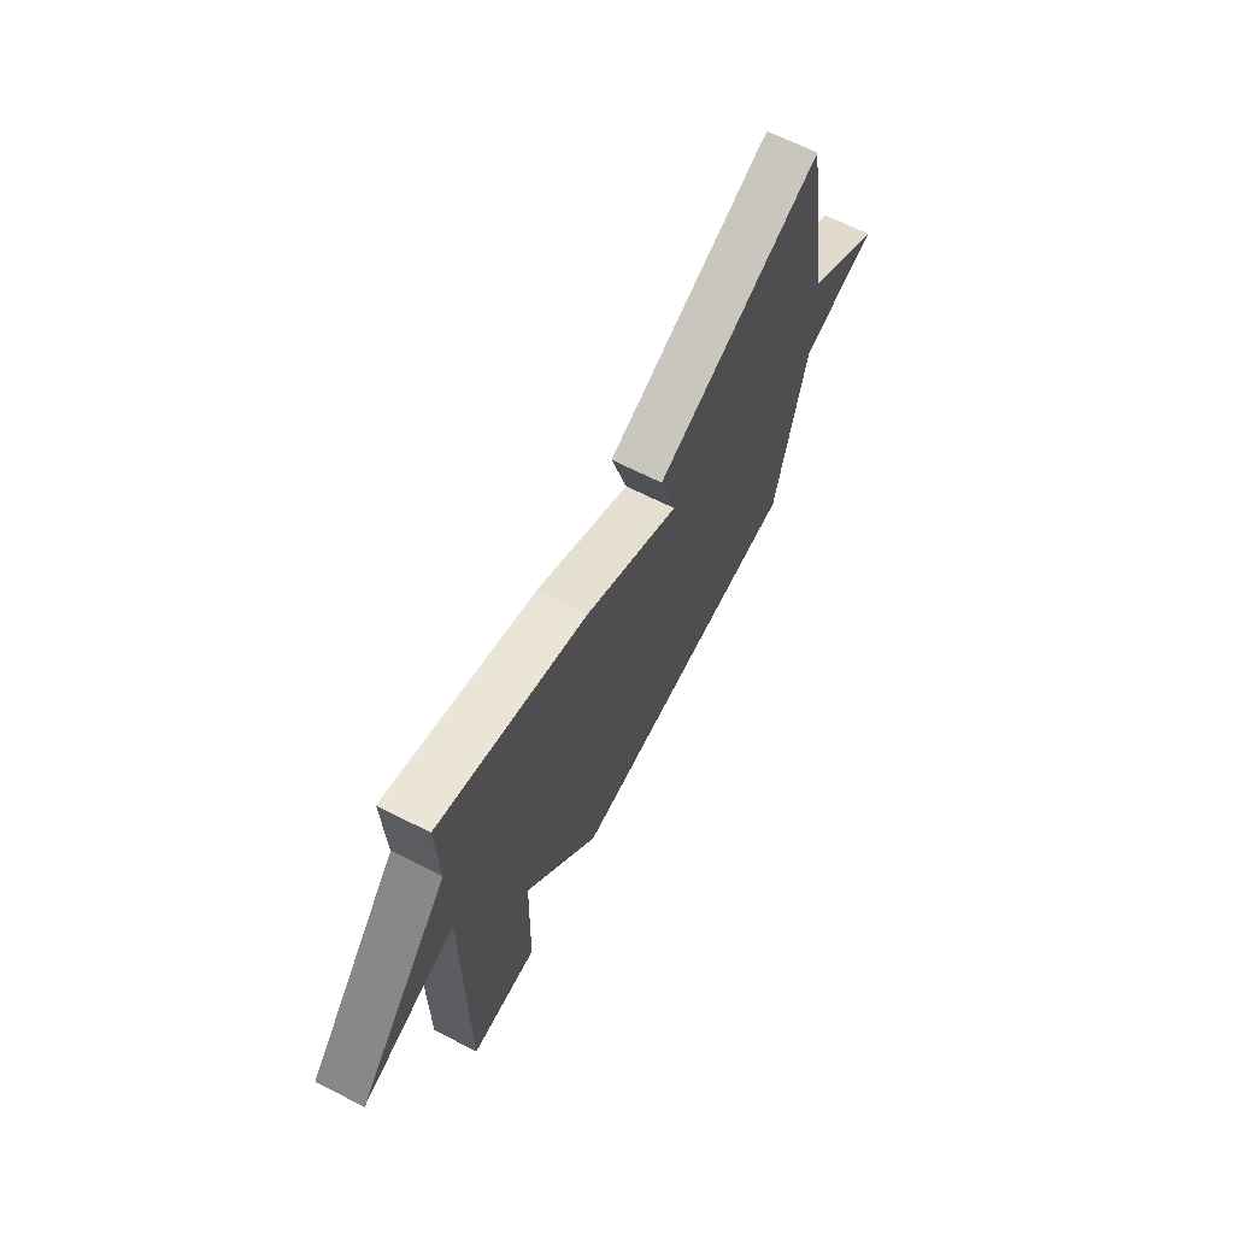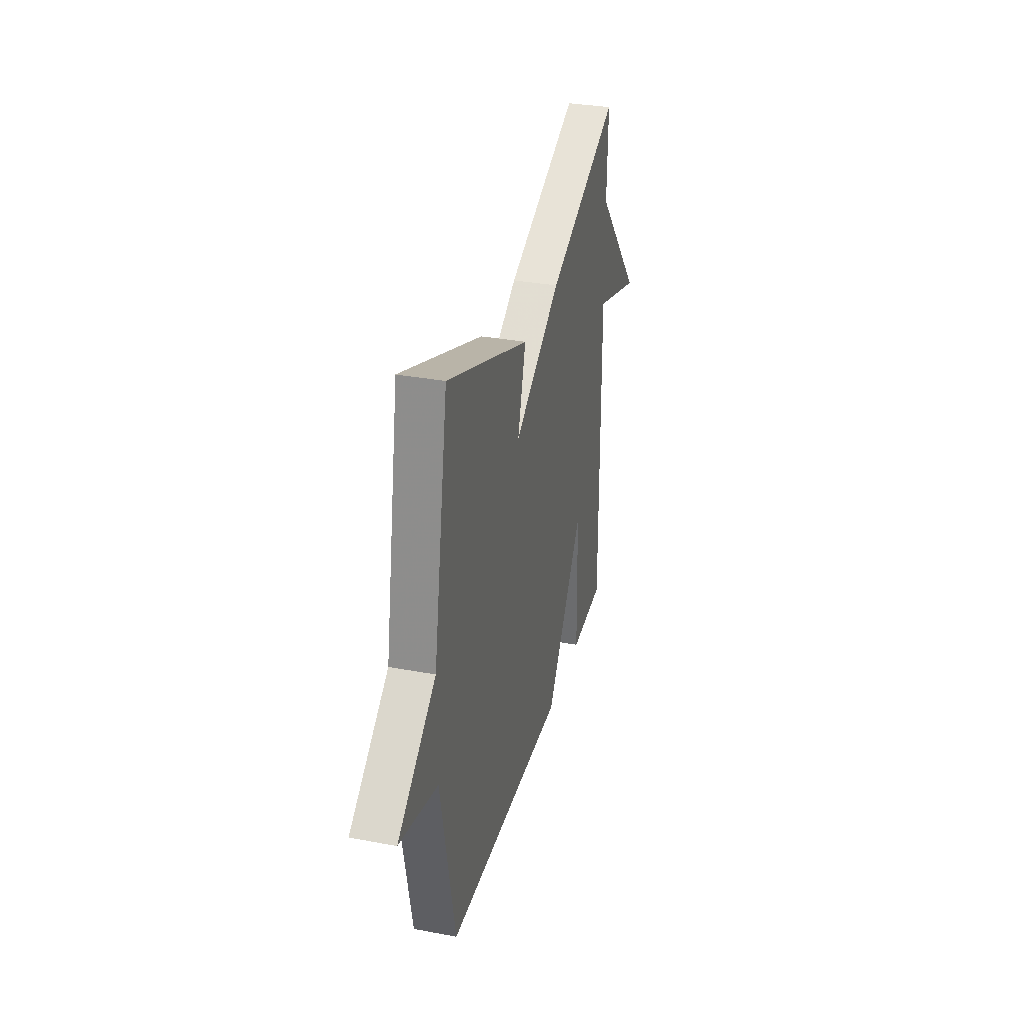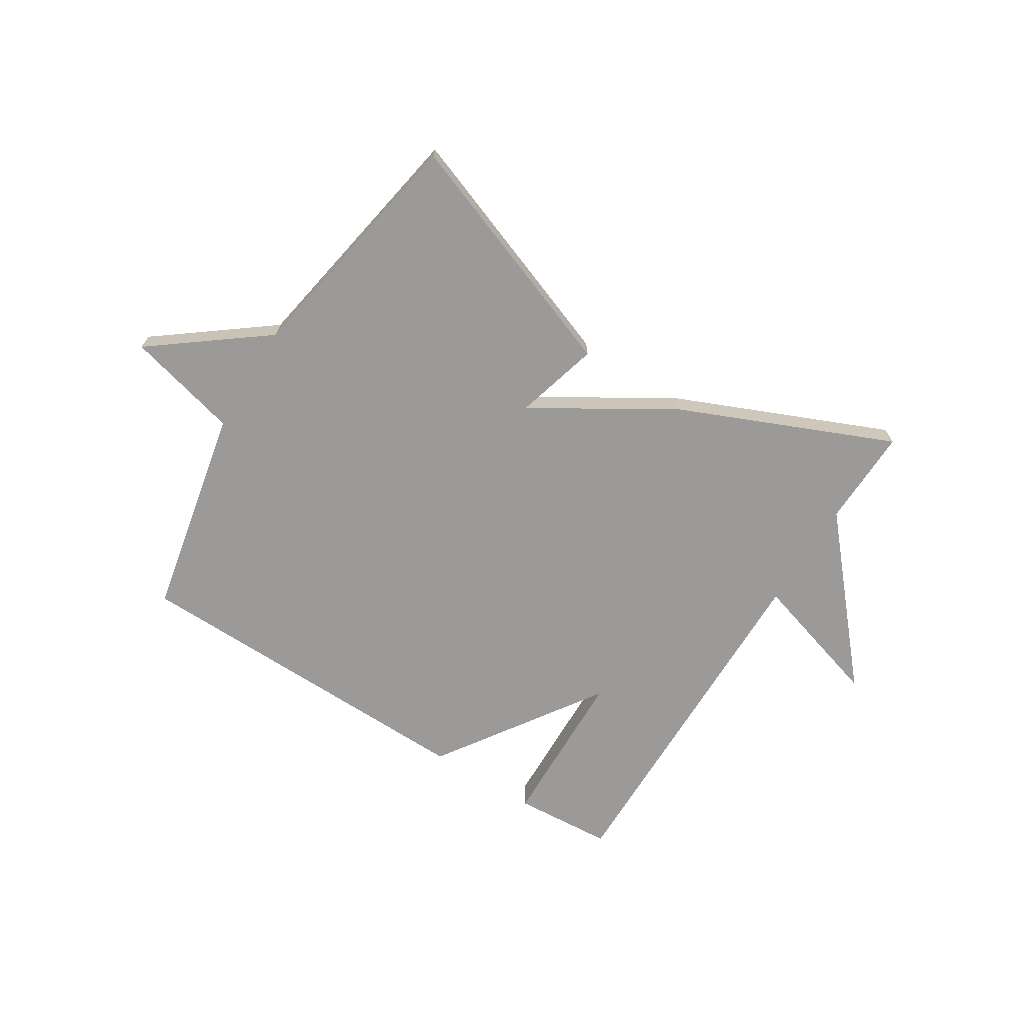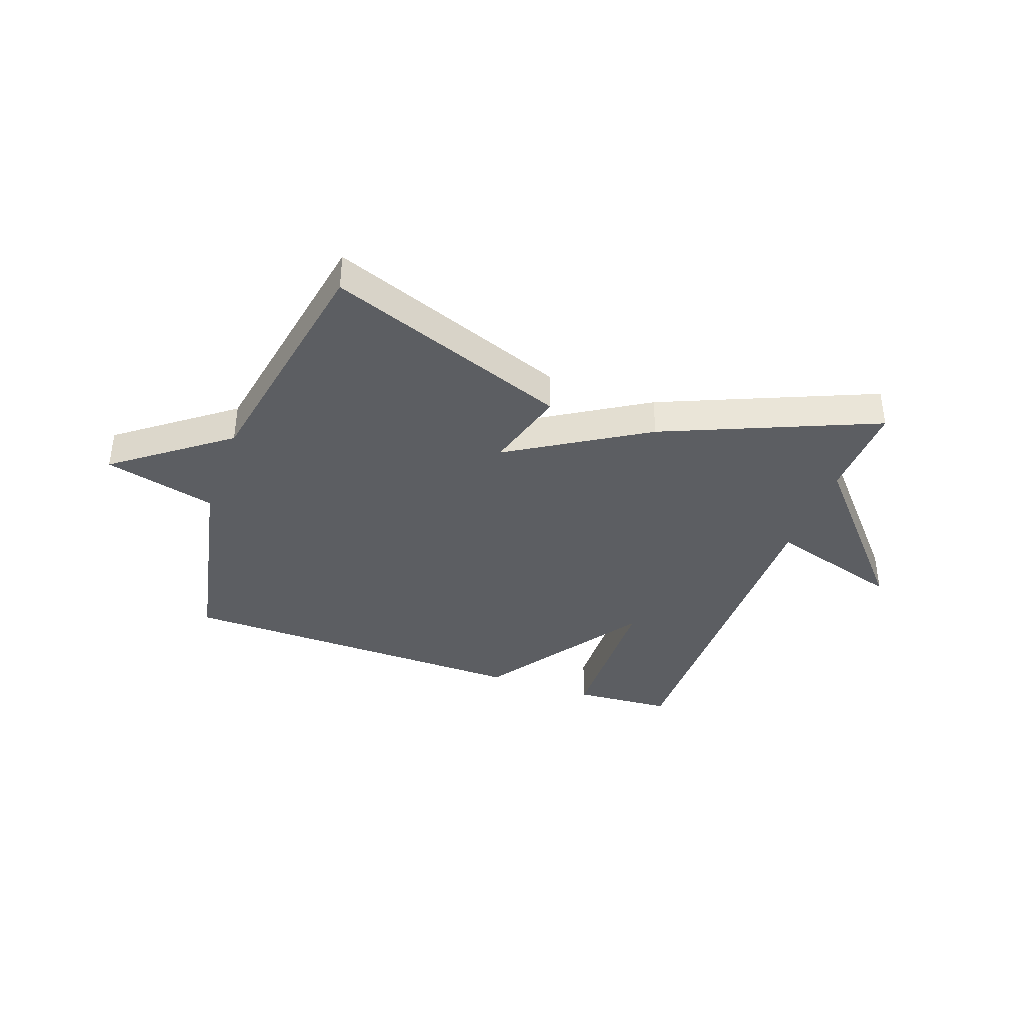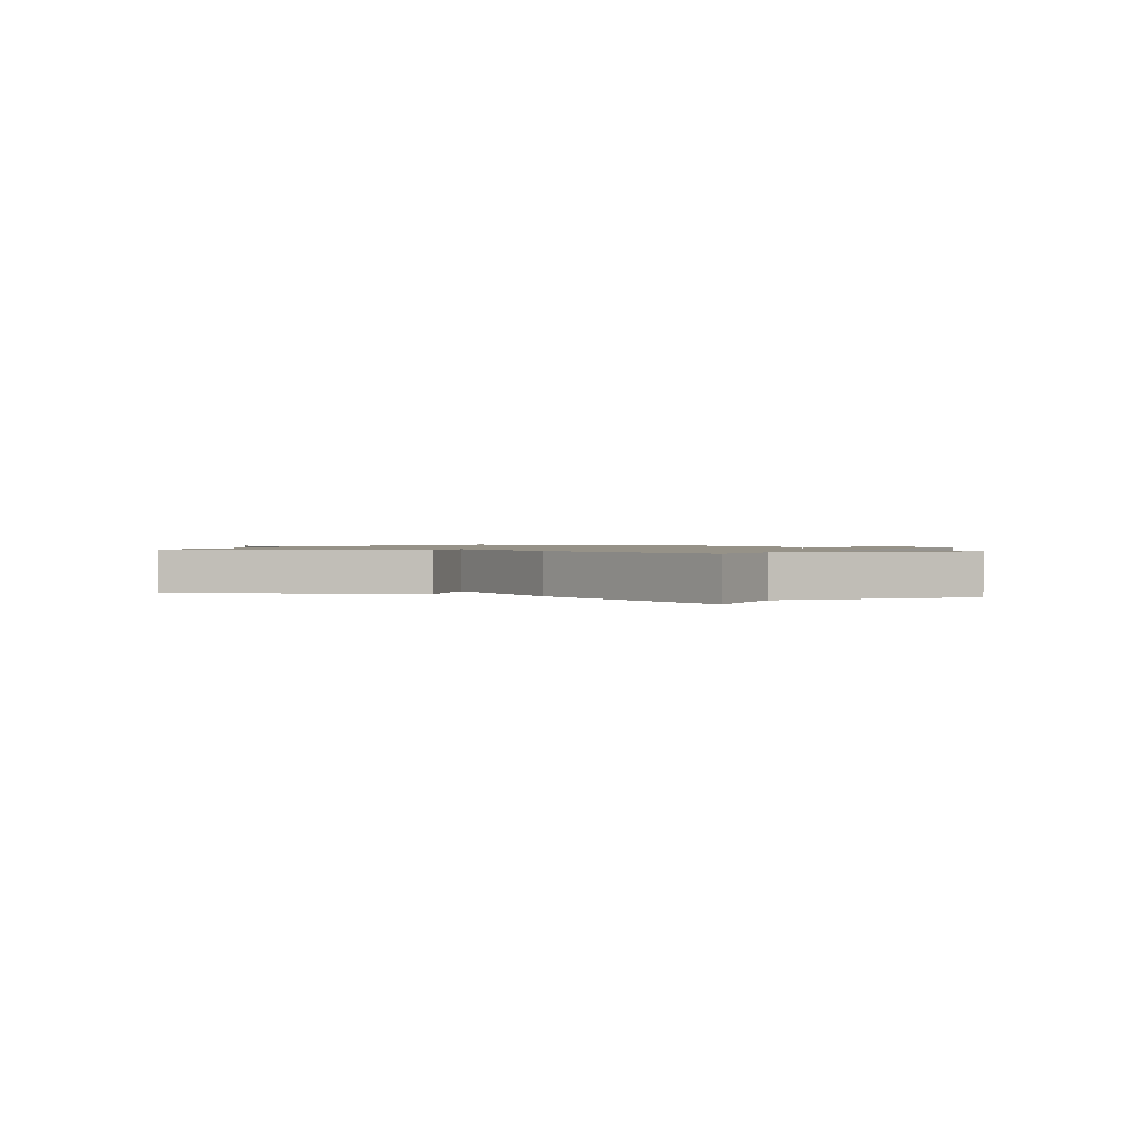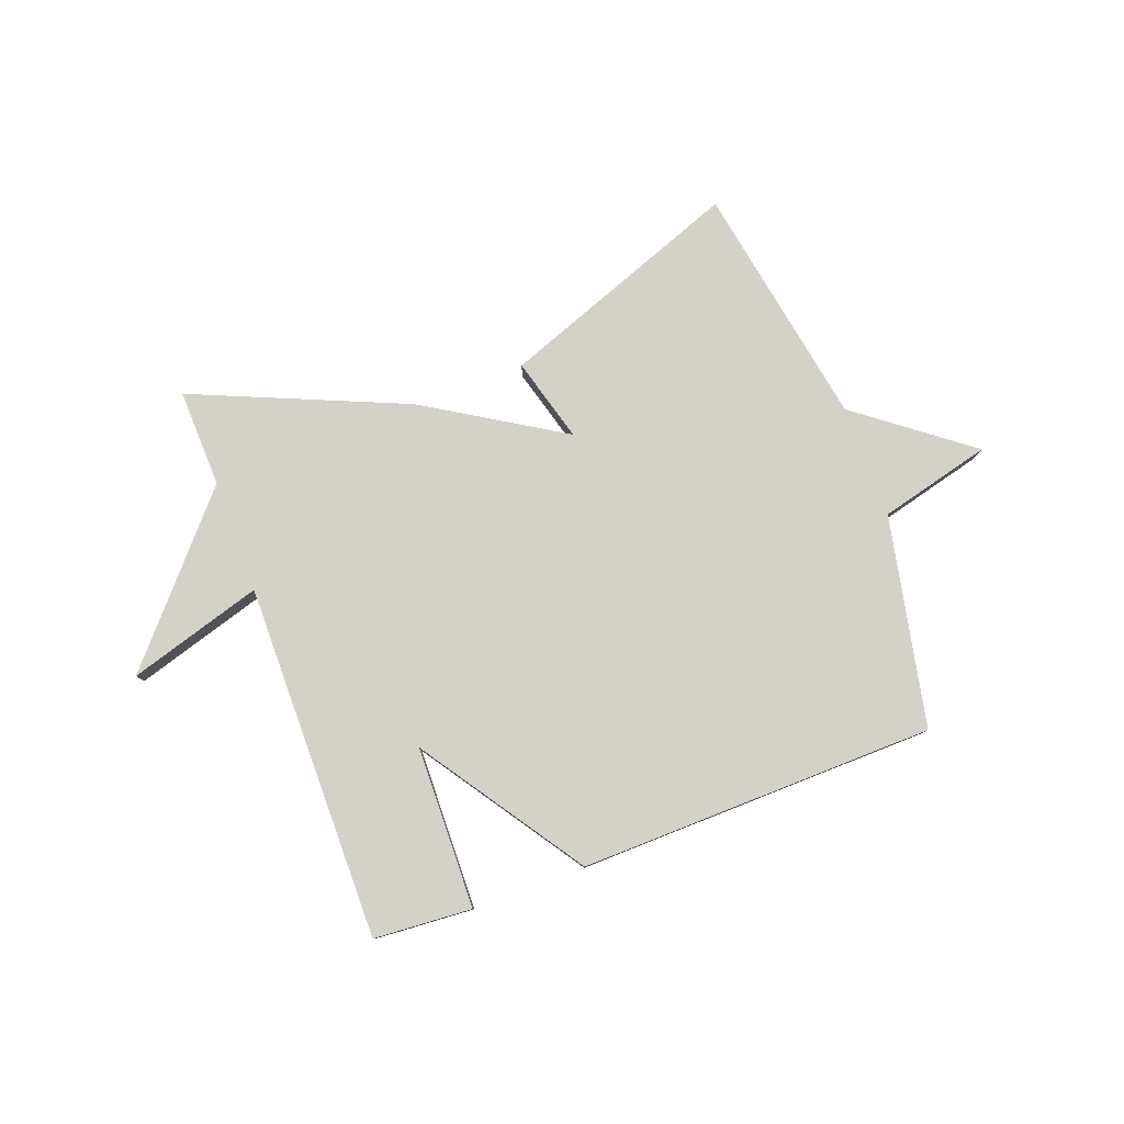
<metadata>
{"format":"obj","ext":"obj","renderer":"f3d","projection":"perspective","resolution":1024,"background":"white","views":[{"elev":66.6,"azim":117.1,"up":"+Z"},{"elev":32.4,"azim":-75.3,"up":"+Z"},{"elev":-69.3,"azim":-32.0,"up":"+Y"},{"elev":-38.0,"azim":-19.8,"up":"+Y"},{"elev":1.2,"azim":28.9,"up":"+Y"},{"elev":79.8,"azim":159.6,"up":"+Y"}]}
</metadata>
<code>
v -0.5 0.07 -0.5
v -0.576 0.07 -0.13
v -0.773 0.07 -0.08
v -0.576 0.07 0.07
v -0.5 0.07 0.5
v -0.074 0.07 0.341
v -0.115 0.07 0.193
v 0.126 0.07 0.341
v 0.5 0.07 0.5
v 0.495 0.07 0.327
v 0.732 0.07 0.056
v 0.495 0.07 0.127
v 0.5 0.07 -0.5
v 0.327 0.07 -0.512
v 0.32 0.07 -0.227
v 0.127 0.07 -0.512
v -0.5 0 -0.5
v -0.576 0 -0.13
v -0.773 0 -0.08
v -0.576 0 0.07
v -0.5 0 0.5
v -0.074 0 0.341
v -0.115 0 0.193
v 0.126 0 0.341
v 0.5 0 0.5
v 0.495 0 0.327
v 0.732 0 0.056
v 0.495 0 0.127
v 0.5 0 -0.5
v 0.327 0 -0.512
v 0.32 0 -0.227
v 0.127 0 -0.512
f 15 16 1 2
f 12 13 14 15
f 2 3 4
f 15 2 4
f 12 15 4
f 10 11 12
f 10 12 4
f 7 8 9 10
f 7 10 4
f 4 5 6 7
f 18 17 32 31
f 31 30 29 28
f 20 19 18
f 20 18 31
f 20 31 28
f 28 27 26
f 20 28 26
f 26 25 24 23
f 20 26 23
f 23 22 21 20
f 1 17 18 2
f 2 18 19 3
f 3 19 20 4
f 4 20 21 5
f 5 21 22 6
f 6 22 23 7
f 7 23 24 8
f 8 24 25 9
f 9 25 26 10
f 10 26 27 11
f 11 27 28 12
f 12 28 29 13
f 13 29 30 14
f 14 30 31 15
f 15 31 32 16
f 16 32 17 1

</code>
